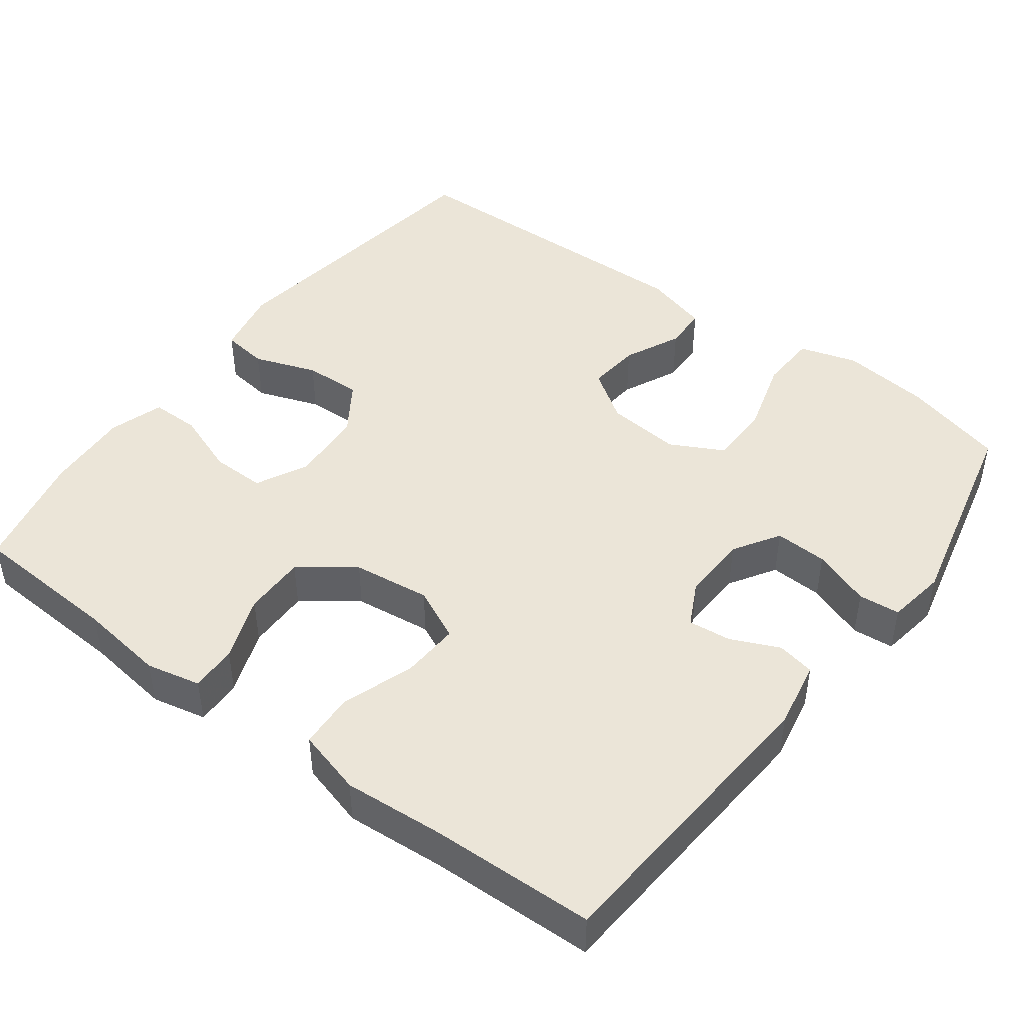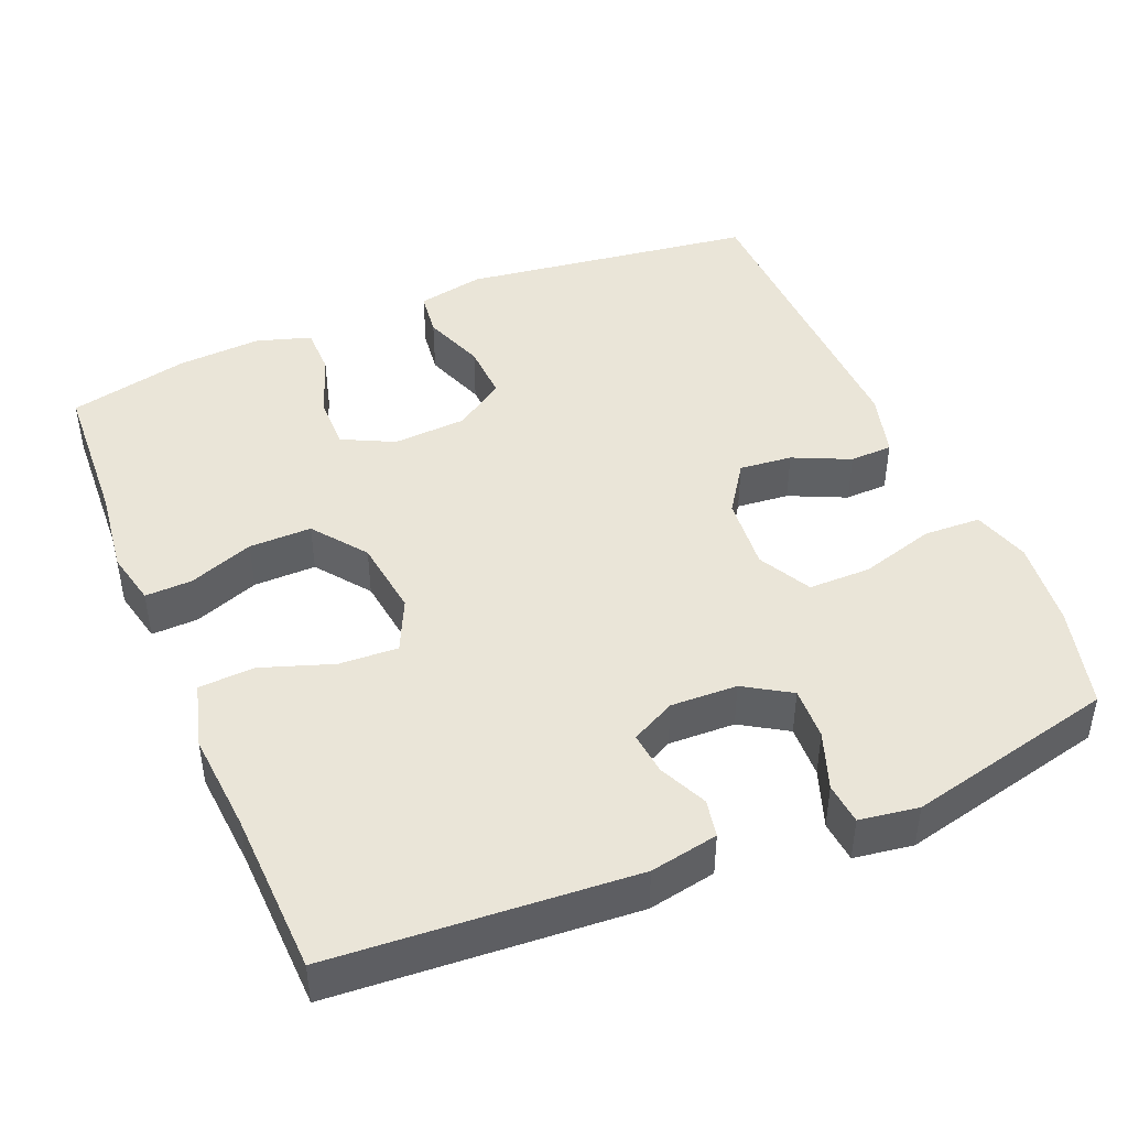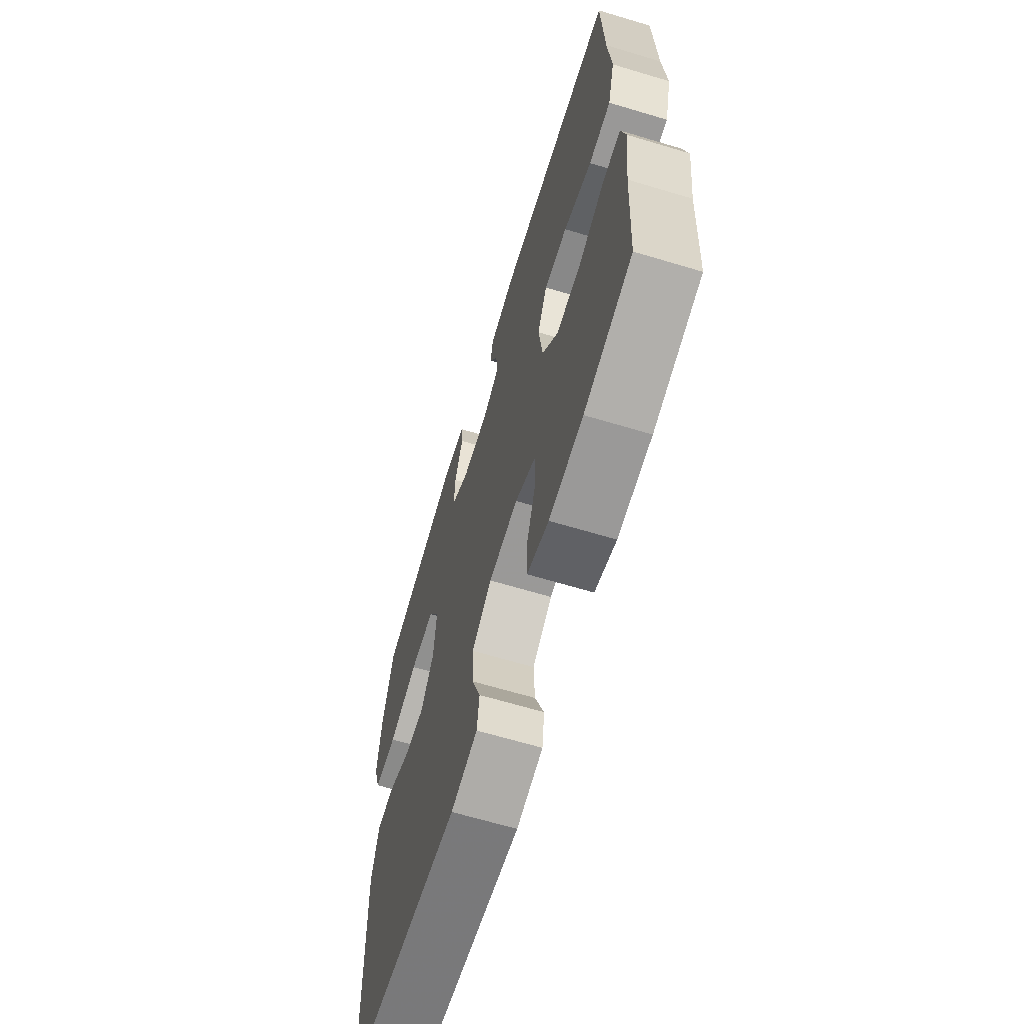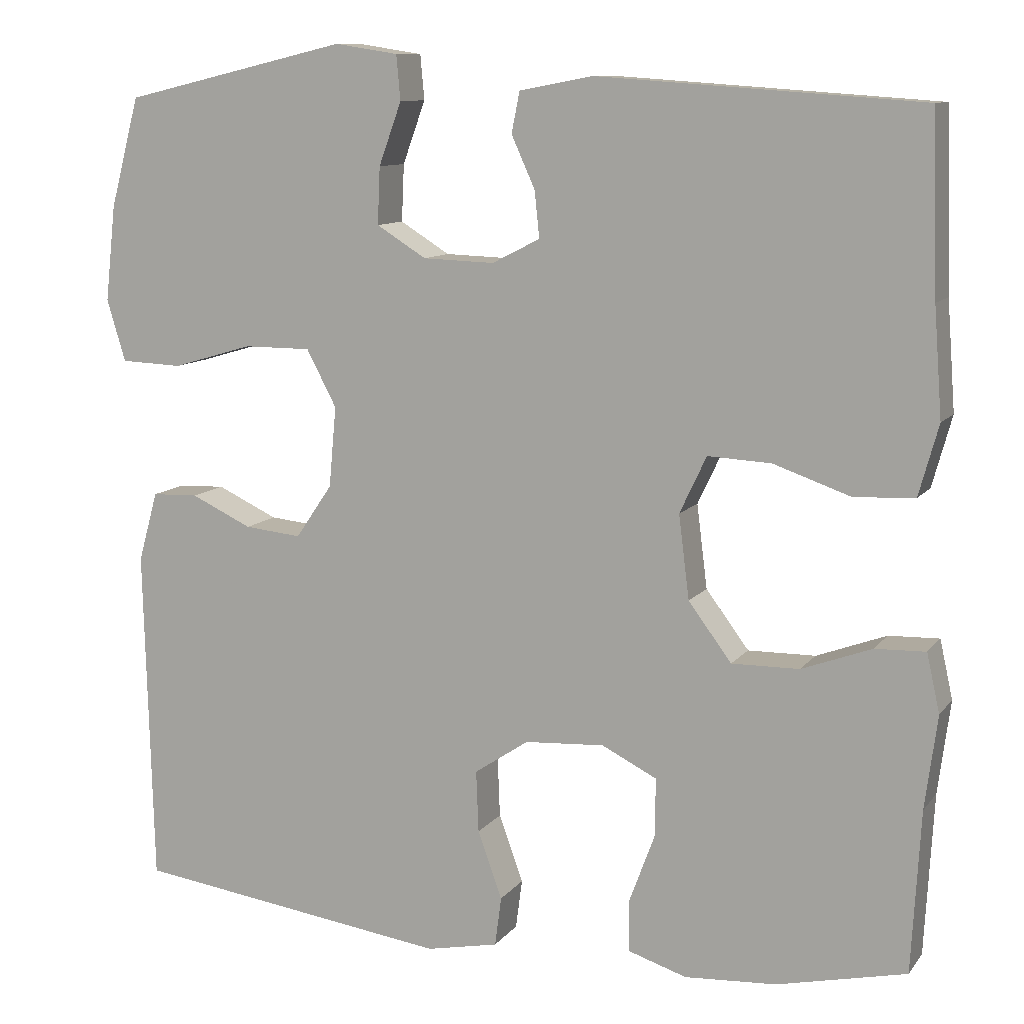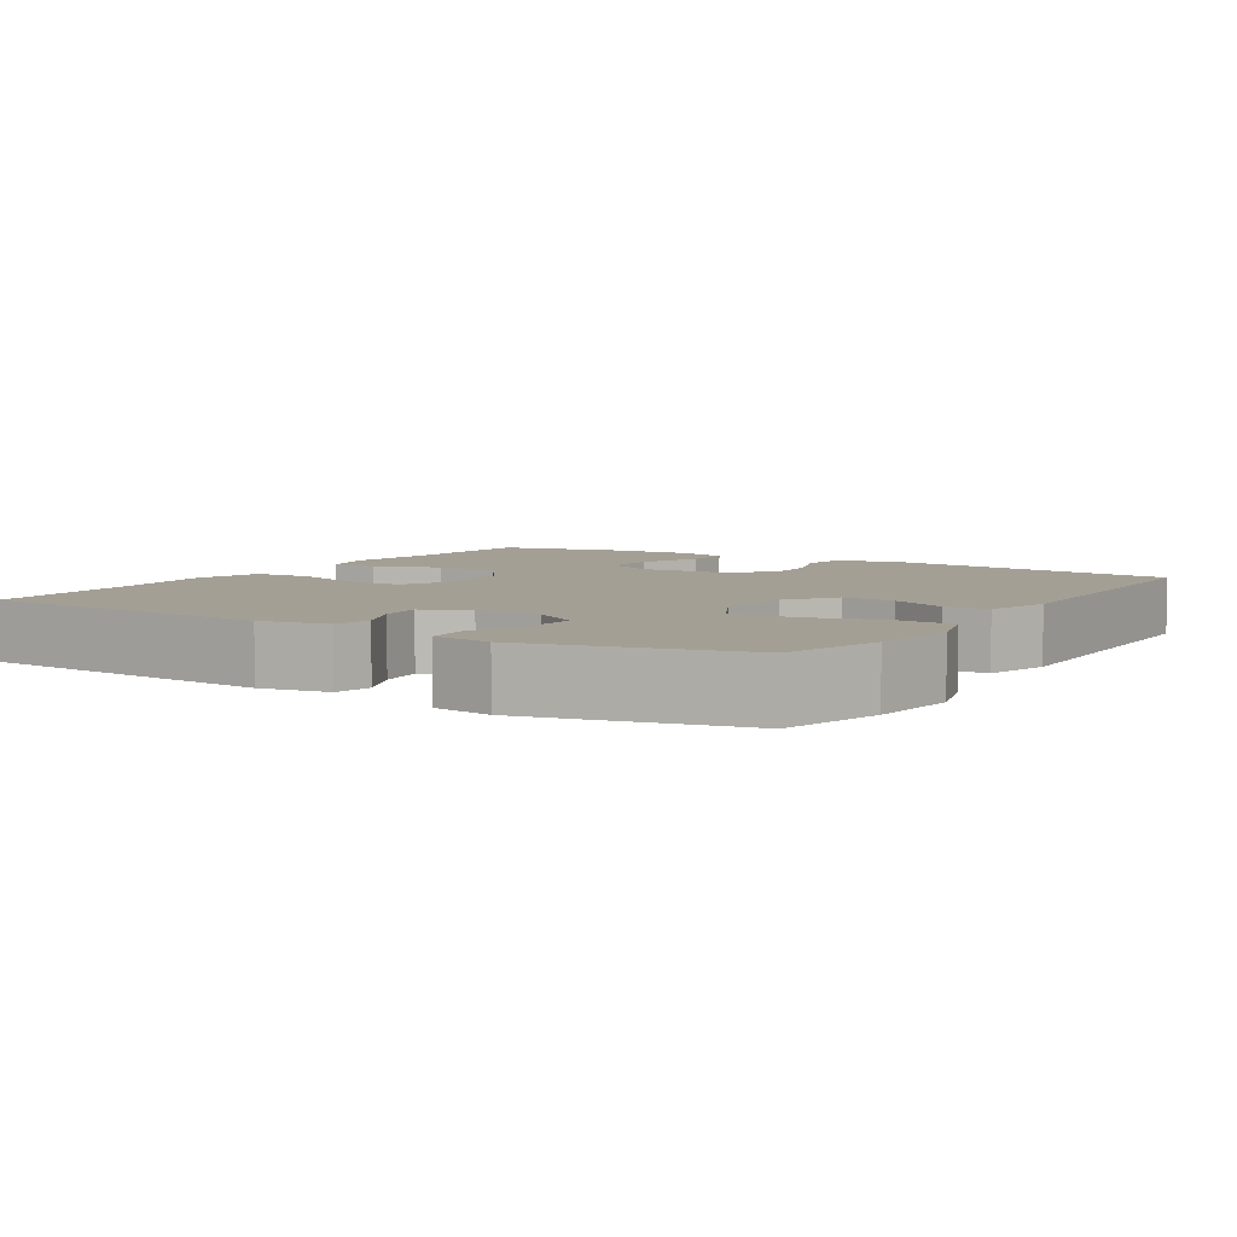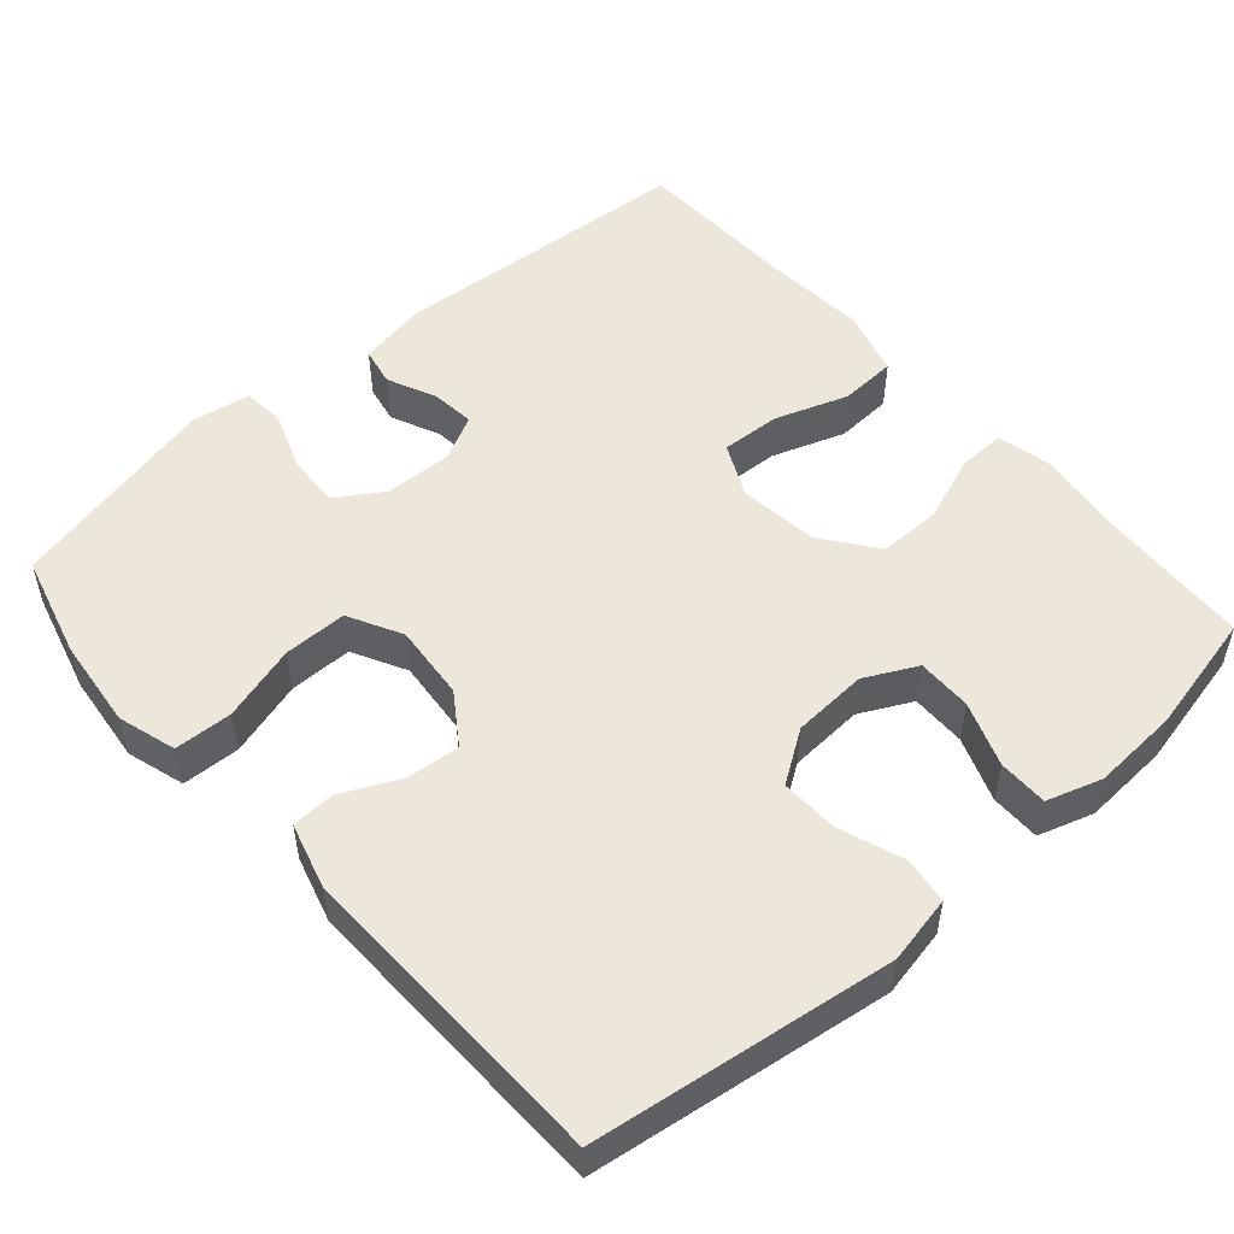
<metadata>
{"format":"obj","ext":"obj","renderer":"f3d","projection":"perspective","resolution":1024,"background":"white","views":[{"elev":45.8,"azim":-53.1,"up":"+Y"},{"elev":44.7,"azim":-22.8,"up":"+Y"},{"elev":-65.6,"azim":-106.8,"up":"+Z"},{"elev":10.4,"azim":-158.1,"up":"+Z"},{"elev":5.6,"azim":32.4,"up":"+Y"},{"elev":52.1,"azim":138.8,"up":"+Y"}]}
</metadata>
<code>
v -0.5 0.07 -0.5
v -0.511 0.07 -0.301
v -0.526 0.07 -0.186
v -0.51 0.07 -0.114
v -0.448 0.07 -0.116
v -0.362 0.07 -0.148
v -0.279 0.07 -0.149
v -0.226 0.07 -0.078
v -0.213 0.07 0.025
v -0.246 0.07 0.095
v -0.324 0.07 0.091
v -0.419 0.07 0.058
v -0.493 0.07 0.062
v -0.517 0.07 0.149
v -0.507 0.07 0.282
v -0.5 0.07 0.5
v -0.102 0.07 0.528
v -0.012 0.07 0.511
v -0.002 0.07 0.461
v -0.031 0.07 0.397
v -0.037 0.07 0.34
v 0.022 0.07 0.31
v 0.11 0.07 0.313
v 0.171 0.07 0.351
v 0.168 0.07 0.421
v 0.14 0.07 0.498
v 0.145 0.07 0.553
v 0.223 0.07 0.565
v 0.5 0.07 0.5
v 0.536 0.07 0.365
v 0.549 0.07 0.247
v 0.526 0.07 0.171
v 0.45 0.07 0.168
v 0.351 0.07 0.197
v 0.268 0.07 0.197
v 0.231 0.07 0.127
v 0.24 0.07 0.028
v 0.285 0.07 -0.038
v 0.355 0.07 -0.031
v 0.43 0.07 0.004
v 0.487 0.07 0.002
v 0.511 0.07 -0.084
v 0.5 0.07 -0.5
v 0.109 0.07 -0.554
v 0.02 0.07 -0.536
v 0.012 0.07 -0.475
v 0.042 0.07 -0.392
v 0.045 0.07 -0.316
v -0.022 0.07 -0.271
v -0.12 0.07 -0.265
v -0.188 0.07 -0.299
v -0.187 0.07 -0.371
v -0.156 0.07 -0.455
v -0.156 0.07 -0.52
v -0.228 0.07 -0.543
v -0.341 0.07 -0.536
v -0.5 0 -0.5
v -0.511 0 -0.301
v -0.526 0 -0.186
v -0.51 0 -0.114
v -0.448 0 -0.116
v -0.362 0 -0.148
v -0.279 0 -0.149
v -0.226 0 -0.078
v -0.213 0 0.025
v -0.246 0 0.095
v -0.324 0 0.091
v -0.419 0 0.058
v -0.493 0 0.062
v -0.517 0 0.149
v -0.507 0 0.282
v -0.5 0 0.5
v -0.102 0 0.528
v -0.012 0 0.511
v -0.002 0 0.461
v -0.031 0 0.397
v -0.037 0 0.34
v 0.022 0 0.31
v 0.11 0 0.313
v 0.171 0 0.351
v 0.168 0 0.421
v 0.14 0 0.498
v 0.145 0 0.553
v 0.223 0 0.565
v 0.5 0 0.5
v 0.536 0 0.365
v 0.549 0 0.247
v 0.526 0 0.171
v 0.45 0 0.168
v 0.351 0 0.197
v 0.268 0 0.197
v 0.231 0 0.127
v 0.24 0 0.028
v 0.285 0 -0.038
v 0.355 0 -0.031
v 0.43 0 0.004
v 0.487 0 0.002
v 0.511 0 -0.084
v 0.5 0 -0.5
v 0.109 0 -0.554
v 0.02 0 -0.536
v 0.012 0 -0.475
v 0.042 0 -0.392
v 0.045 0 -0.316
v -0.022 0 -0.271
v -0.12 0 -0.265
v -0.188 0 -0.299
v -0.187 0 -0.371
v -0.156 0 -0.455
v -0.156 0 -0.52
v -0.228 0 -0.543
v -0.341 0 -0.536
f 56 1 2
f 55 56 2
f 54 55 2
f 53 54 2
f 52 53 2
f 4 5 6
f 3 4 6
f 2 3 6
f 52 2 6
f 51 52 6
f 50 51 6 7
f 49 50 7 8
f 48 49 8 9
f 45 46 47
f 44 45 47
f 43 44 47
f 42 43 47
f 41 42 47
f 40 41 47
f 39 40 47
f 38 39 47 48
f 48 9 10
f 38 48 10
f 37 38 10
f 32 33 34
f 31 32 34
f 30 31 34
f 29 30 34
f 28 29 34
f 27 28 34
f 26 27 34
f 25 26 34
f 24 25 34 35
f 23 24 35 36
f 18 19 20
f 17 18 20
f 16 17 20
f 15 16 20
f 15 20 21
f 14 15 21
f 13 14 21
f 12 13 21
f 11 12 21
f 10 11 21 22
f 23 36 37
f 22 23 37
f 10 22 37
f 58 57 112
f 58 112 111
f 58 111 110
f 58 110 109
f 58 109 108
f 62 61 60
f 62 60 59
f 62 59 58
f 62 58 108
f 62 108 107
f 63 62 107 106
f 64 63 106 105
f 65 64 105 104
f 103 102 101
f 103 101 100
f 103 100 99
f 103 99 98
f 103 98 97
f 103 97 96
f 103 96 95
f 104 103 95 94
f 66 65 104
f 66 104 94
f 66 94 93
f 90 89 88
f 90 88 87
f 90 87 86
f 90 86 85
f 90 85 84
f 90 84 83
f 90 83 82
f 90 82 81
f 91 90 81 80
f 92 91 80 79
f 76 75 74
f 76 74 73
f 76 73 72
f 76 72 71
f 77 76 71
f 77 71 70
f 77 70 69
f 77 69 68
f 77 68 67
f 78 77 67 66
f 93 92 79
f 93 79 78
f 93 78 66
f 1 57 58 2
f 2 58 59 3
f 3 59 60 4
f 4 60 61 5
f 5 61 62 6
f 6 62 63 7
f 7 63 64 8
f 8 64 65 9
f 9 65 66 10
f 10 66 67 11
f 11 67 68 12
f 12 68 69 13
f 13 69 70 14
f 14 70 71 15
f 15 71 72 16
f 16 72 73 17
f 17 73 74 18
f 18 74 75 19
f 19 75 76 20
f 20 76 77 21
f 21 77 78 22
f 22 78 79 23
f 23 79 80 24
f 24 80 81 25
f 25 81 82 26
f 26 82 83 27
f 27 83 84 28
f 28 84 85 29
f 29 85 86 30
f 30 86 87 31
f 31 87 88 32
f 32 88 89 33
f 33 89 90 34
f 34 90 91 35
f 35 91 92 36
f 36 92 93 37
f 37 93 94 38
f 38 94 95 39
f 39 95 96 40
f 40 96 97 41
f 41 97 98 42
f 42 98 99 43
f 43 99 100 44
f 44 100 101 45
f 45 101 102 46
f 46 102 103 47
f 47 103 104 48
f 48 104 105 49
f 49 105 106 50
f 50 106 107 51
f 51 107 108 52
f 52 108 109 53
f 53 109 110 54
f 54 110 111 55
f 55 111 112 56
f 56 112 57 1

</code>
